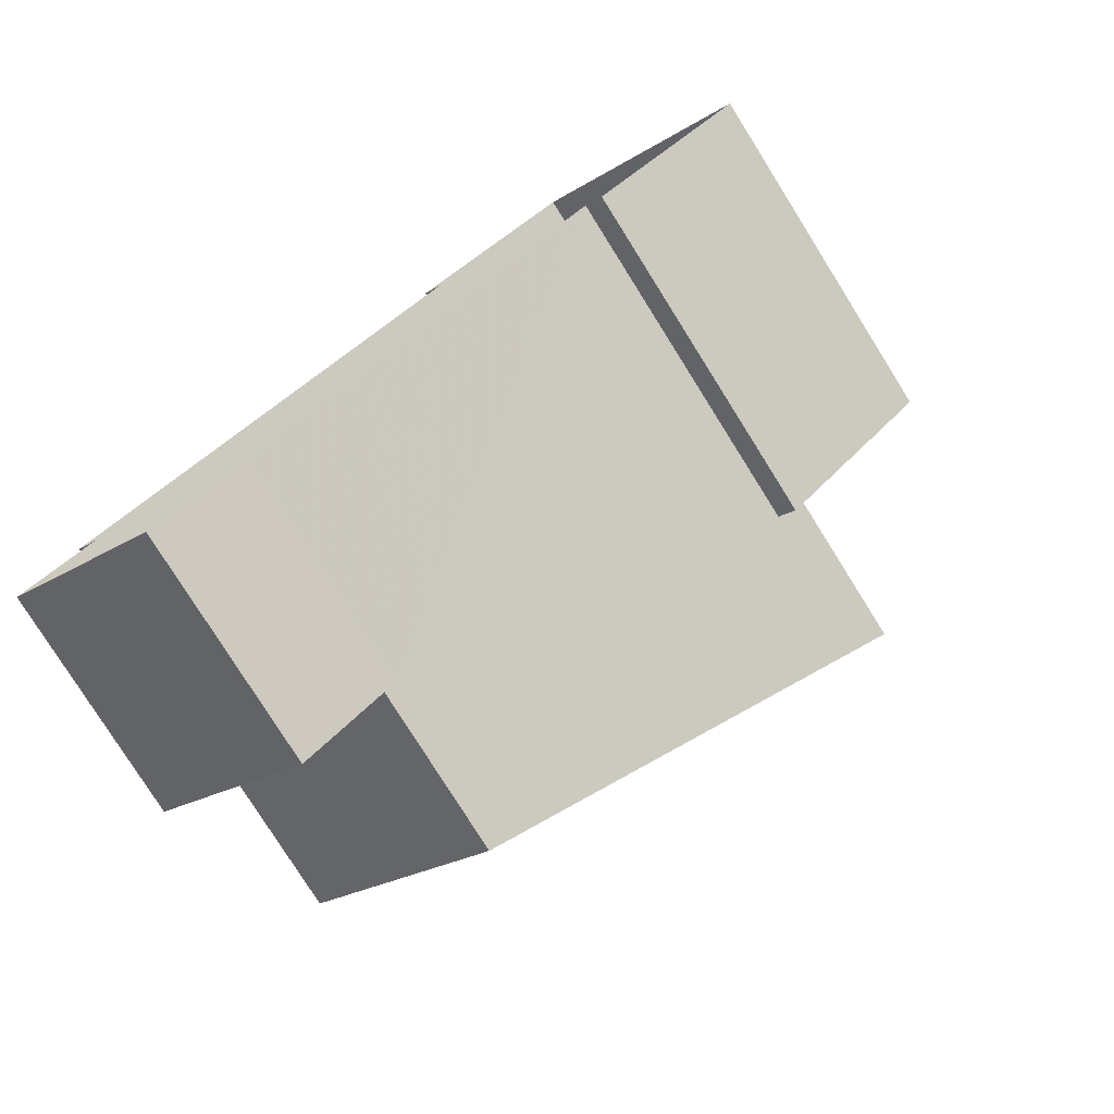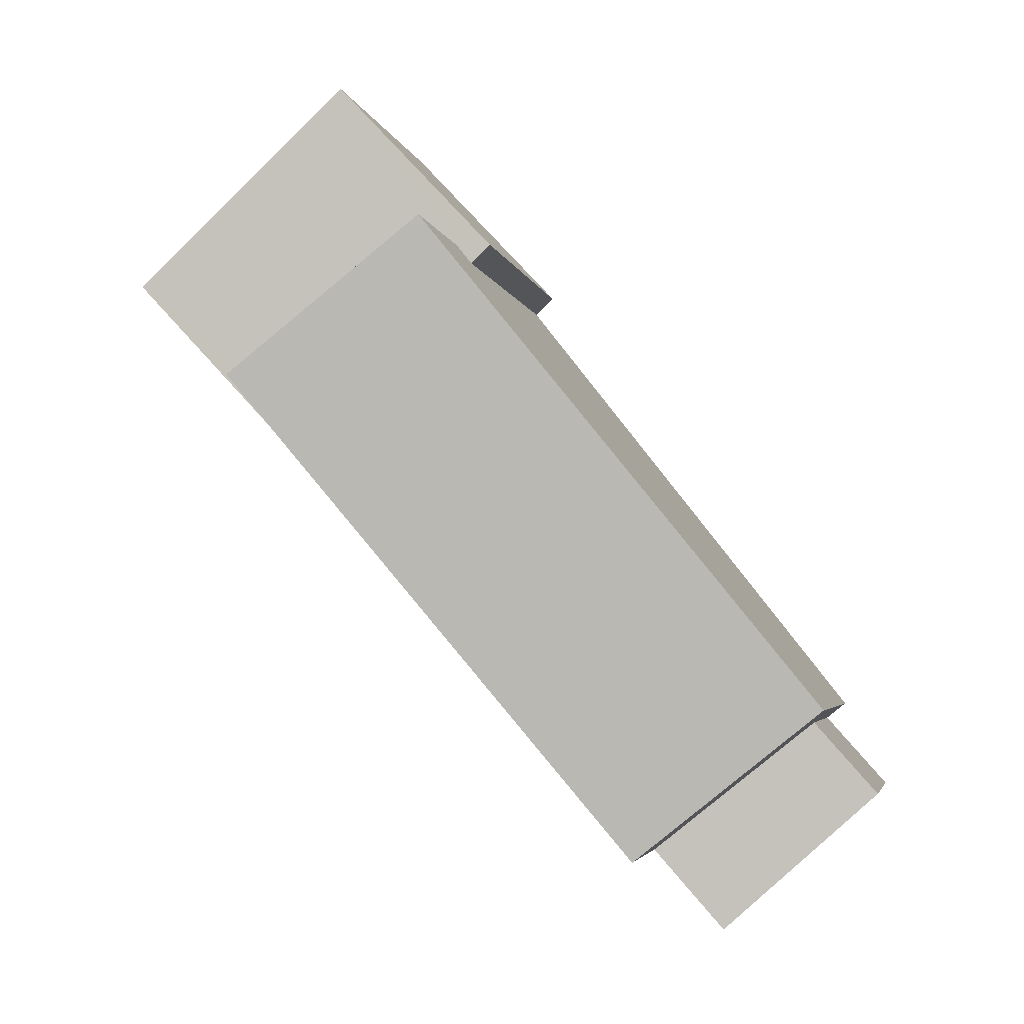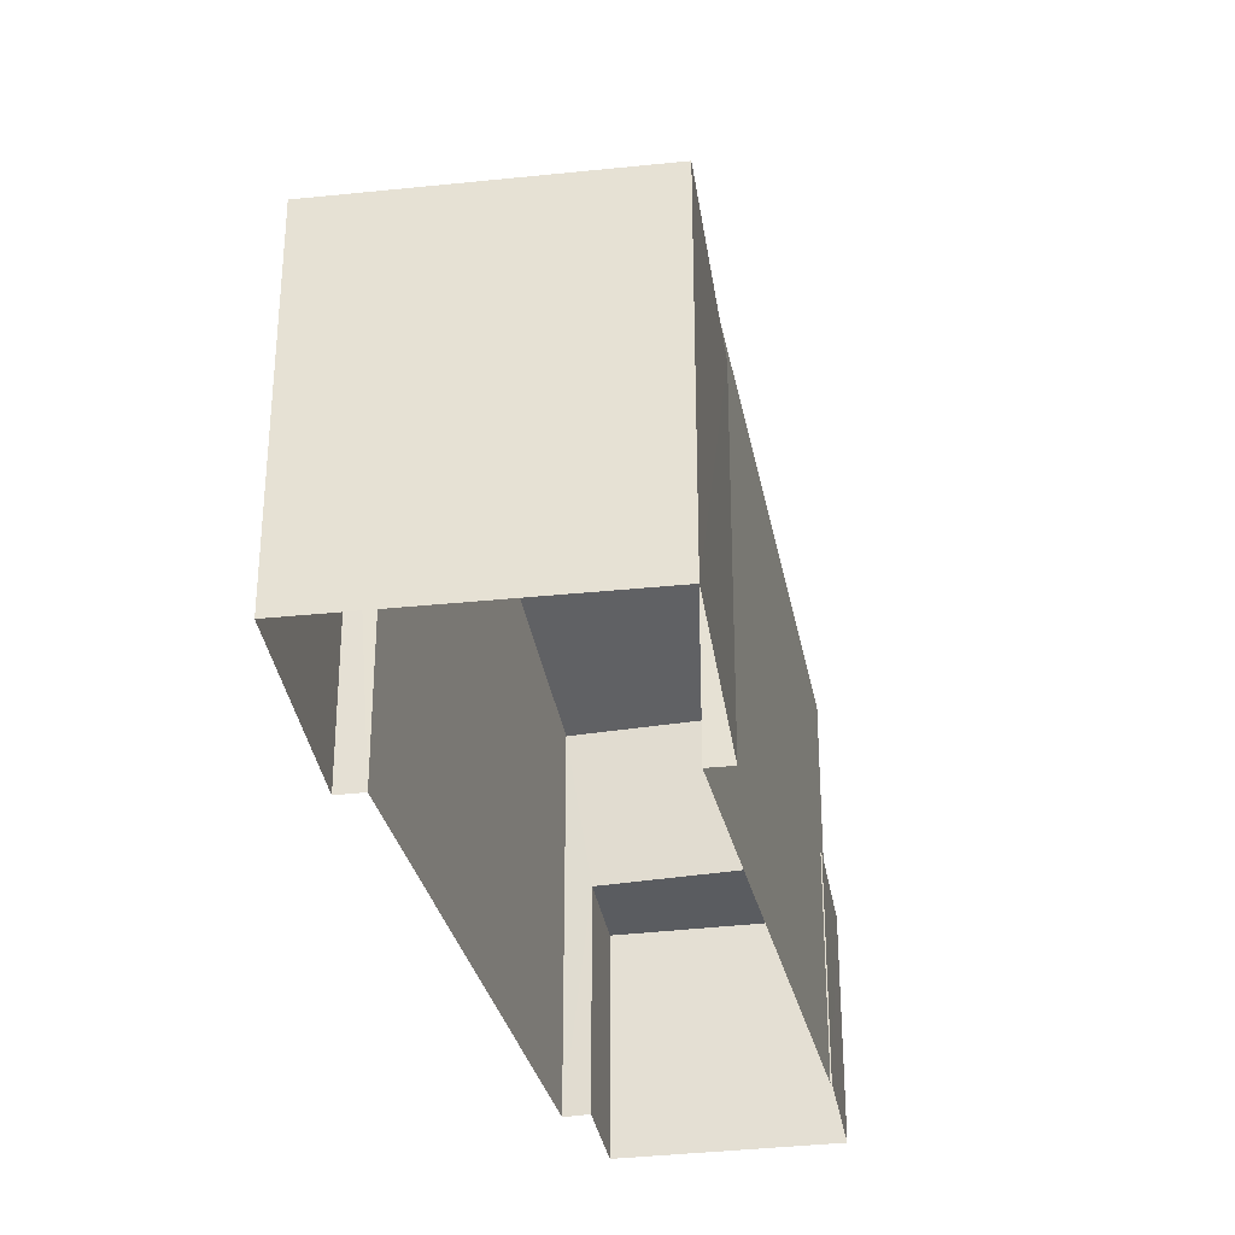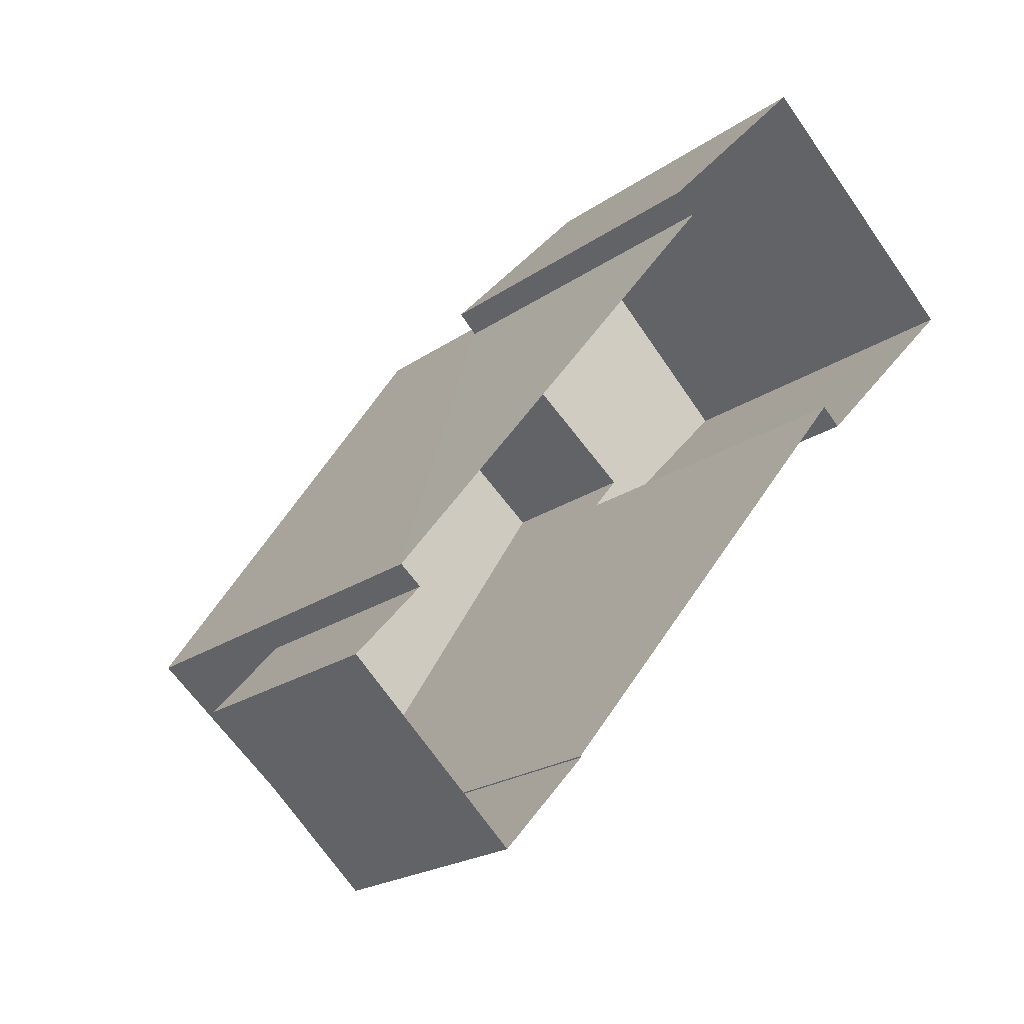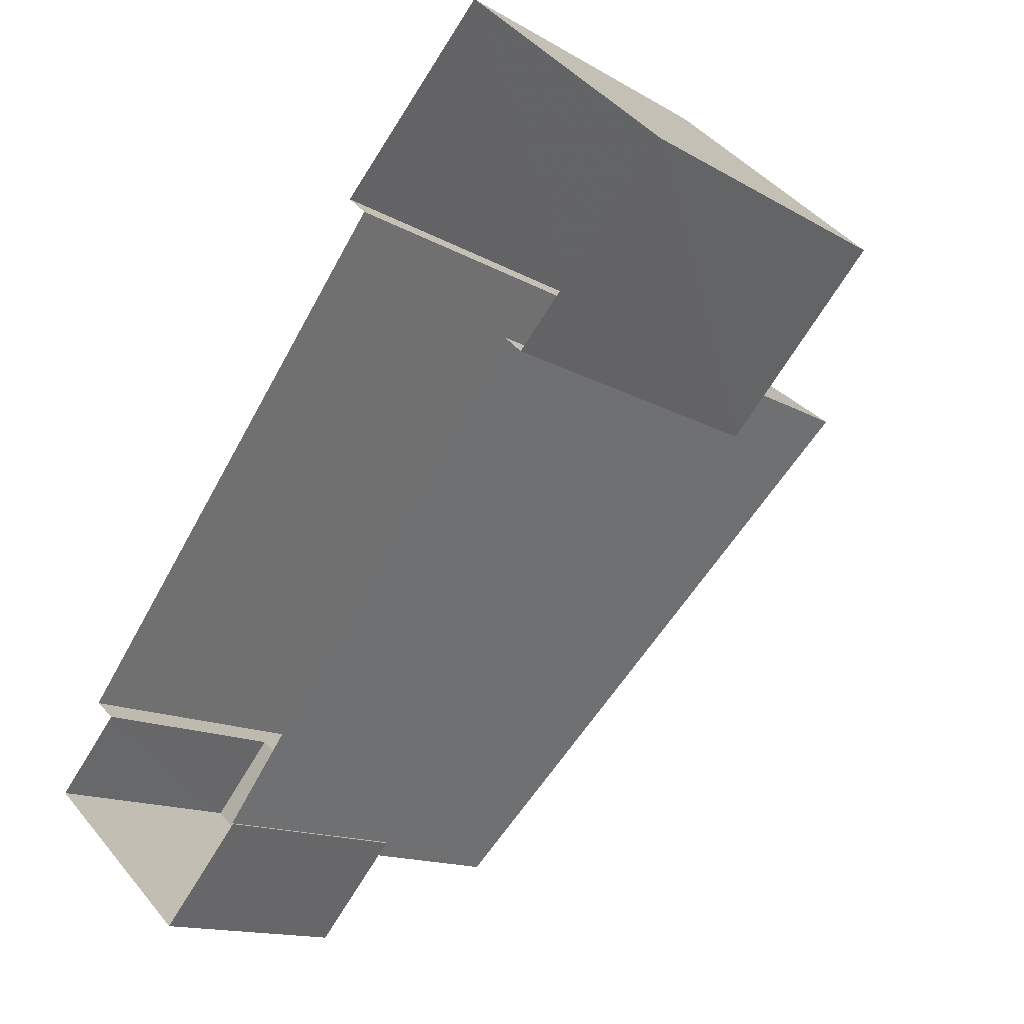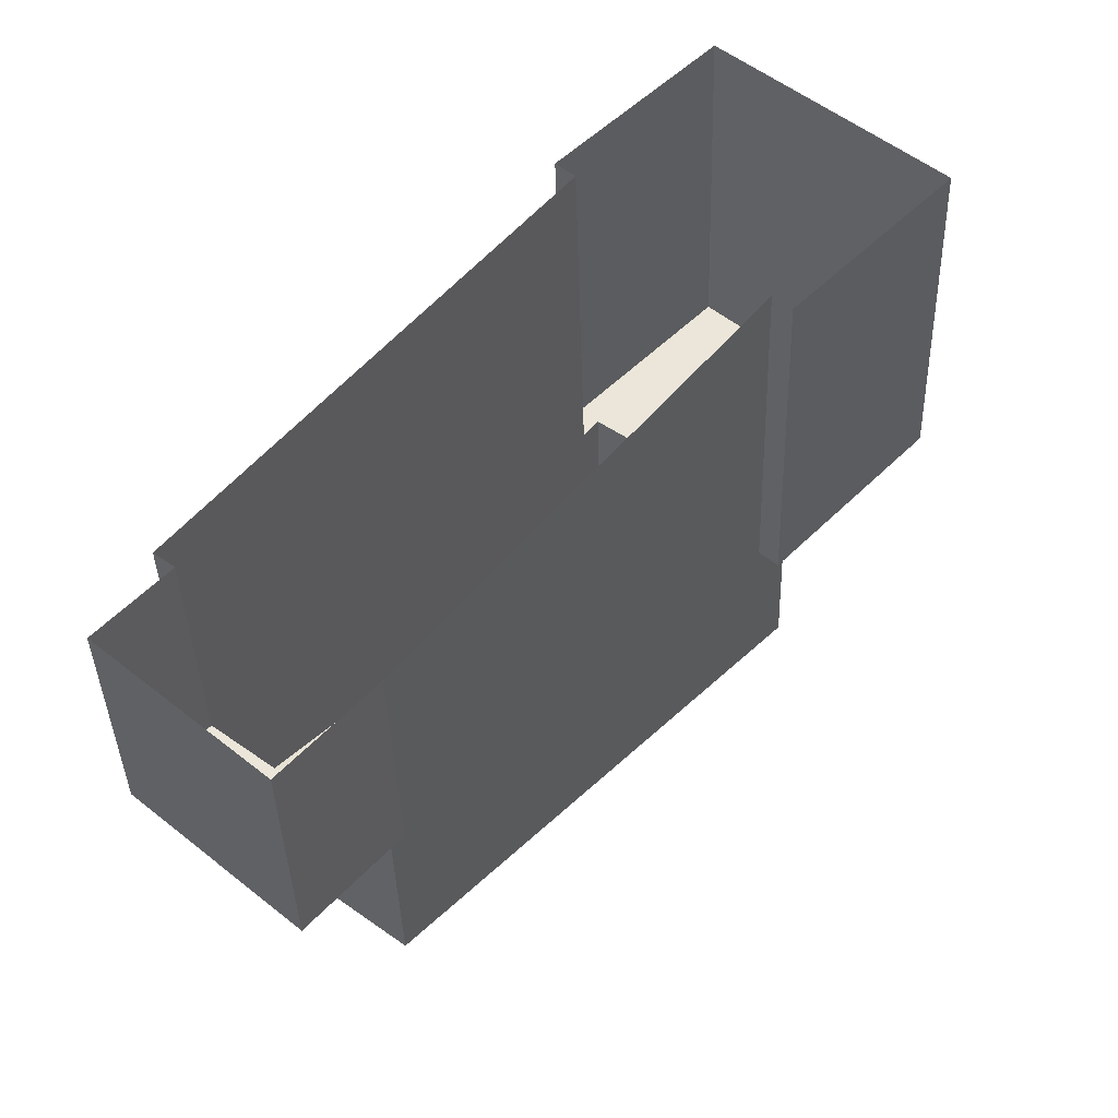
<metadata>
{"format":"obj","ext":"obj","renderer":"f3d","projection":"perspective","resolution":1024,"background":"white","views":[{"elev":-78.2,"azim":-147.9,"up":"+Y"},{"elev":-3.7,"azim":11.2,"up":"+Y"},{"elev":-33.6,"azim":-128.8,"up":"+Z"},{"elev":-20.7,"azim":141.7,"up":"+Y"},{"elev":-13.9,"azim":-142.0,"up":"+Y"},{"elev":-39.4,"azim":-178.3,"up":"+Y"}]}
</metadata>
<code>
v -9147 -3.653e+04 15.46
v -9142 -3.654e+04 15.45
v -9142 -3.654e+04 15.45
v -9147 -3.653e+04 15.46
v -9149 -3.653e+04 15.46
v -9141 -3.654e+04 15.45
v -9143 -3.654e+04 15.45
v -9152 -3.653e+04 15.46
v -9145 -3.654e+04 15.45
v -9145 -3.654e+04 15.45
v -9149 -3.654e+04 15.46
v -9150 -3.654e+04 15.46
v -9145 -3.654e+04 18.77
v -9145 -3.654e+04 18.77
v -9144 -3.654e+04 18.77
v -9142 -3.654e+04 18.77
v -9143 -3.654e+04 18.77
v -9141 -3.654e+04 18.77
v -9142 -3.654e+04 21.18
v -9147 -3.653e+04 23.31
v -9150 -3.654e+04 23.31
v -9144 -3.654e+04 21.17
v -9147 -3.653e+04 20.81
v -9147 -3.653e+04 20.81
v -9147 -3.653e+04 20.81
v -9149 -3.653e+04 20.81
v -9149 -3.654e+04 20.81
v -9150 -3.654e+04 20.81
v -9150 -3.654e+04 20.81
v -9152 -3.653e+04 20.81
f 1 2 3
f 4 1 5
f 6 7 3
f 8 5 1
f 7 9 10
f 11 12 8
f 3 10 11
f 3 11 1
f 3 7 10
f 11 8 1
f 13 14 15
f 16 15 17
f 16 17 18
f 15 14 17
f 19 20 21
f 22 19 21
f 23 24 25
f 24 26 25
f 27 28 29
f 28 26 30
f 25 26 28
f 29 28 30
f 3 18 6
f 3 16 18
f 18 7 6
f 18 17 7
f 17 14 9
f 7 17 9
f 13 9 14
f 13 10 9
f 22 16 19
f 19 16 2
f 22 15 16
f 2 16 3
f 2 1 23
f 2 23 19
f 23 20 19
f 23 25 20
f 15 22 13
f 11 10 13
f 27 22 21
f 27 21 28
f 11 13 27
f 13 22 27
f 25 21 20
f 25 28 21
f 29 8 12
f 29 30 8
f 26 5 8
f 30 26 8
f 24 4 5
f 26 24 5
f 27 29 12
f 11 27 12
f 1 4 24
f 23 1 24

</code>
